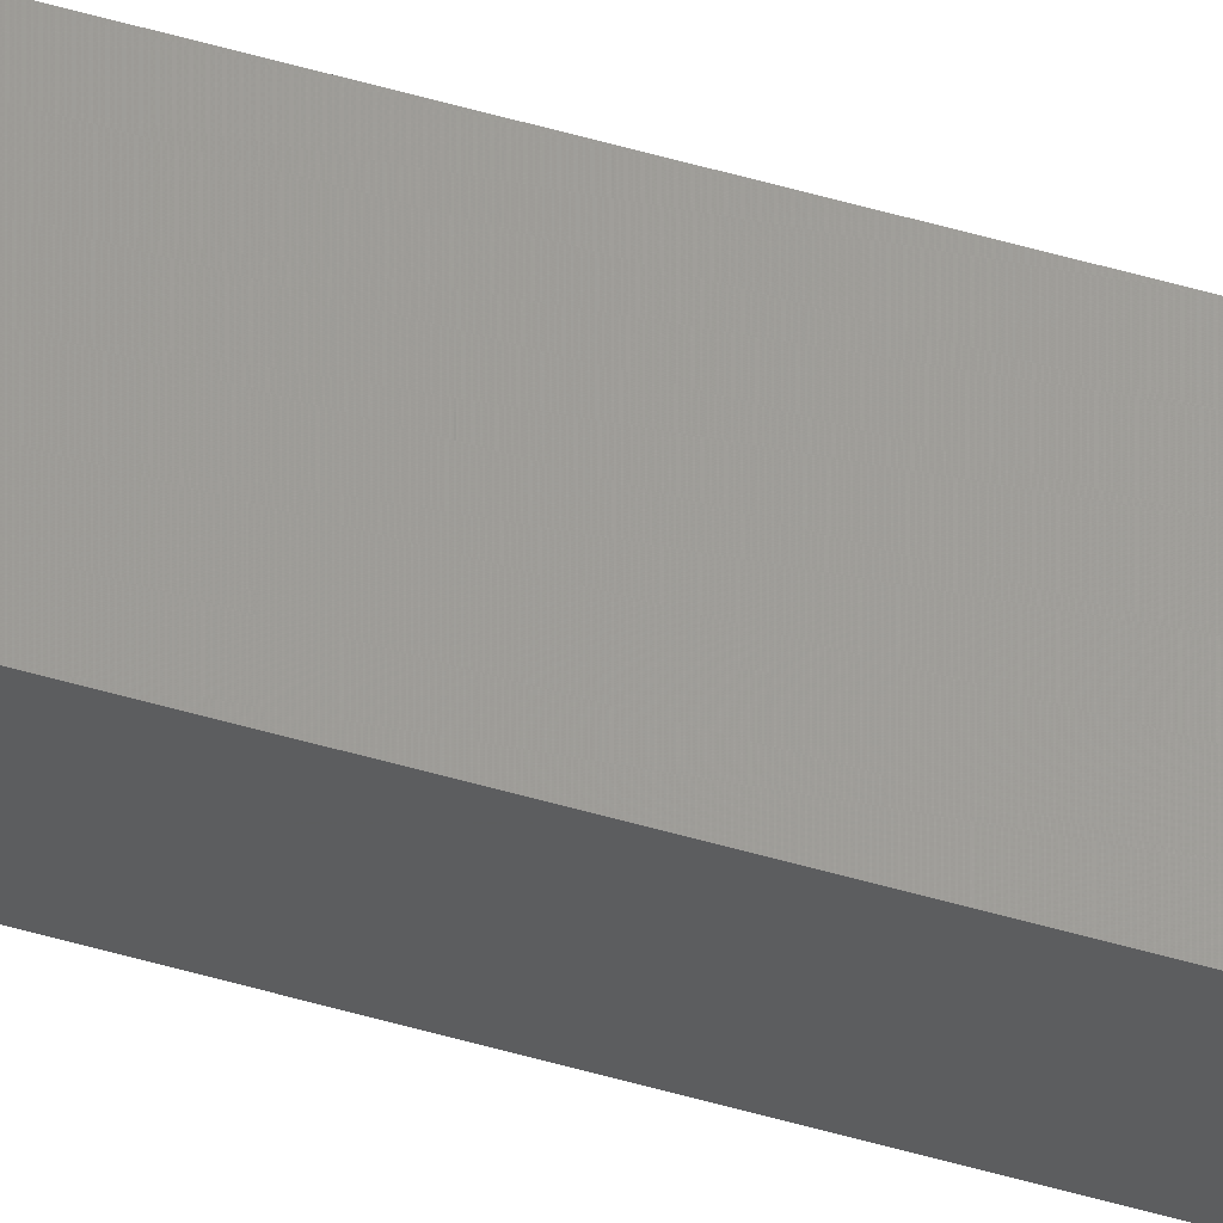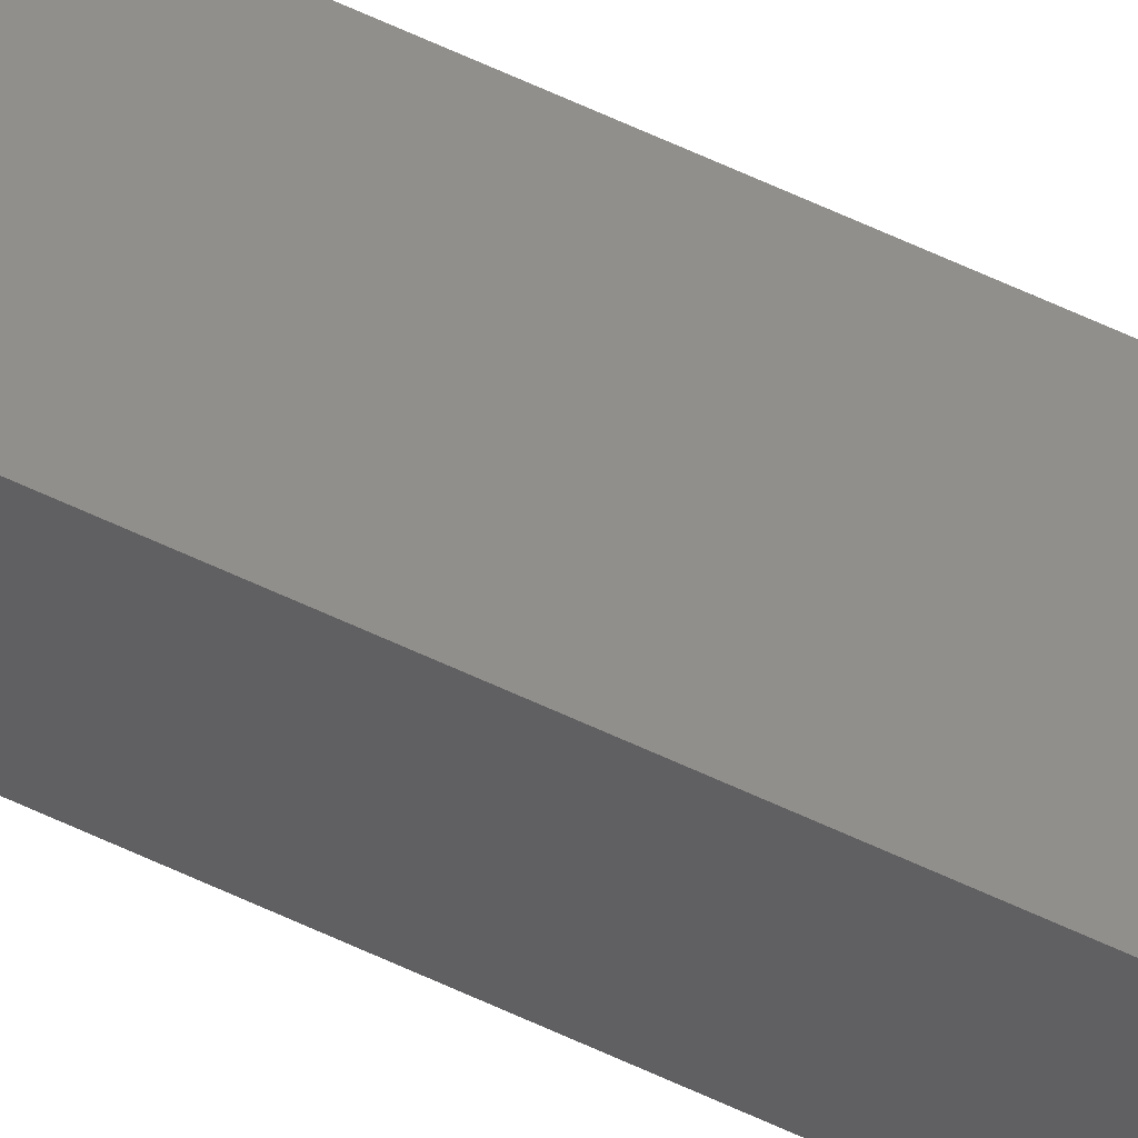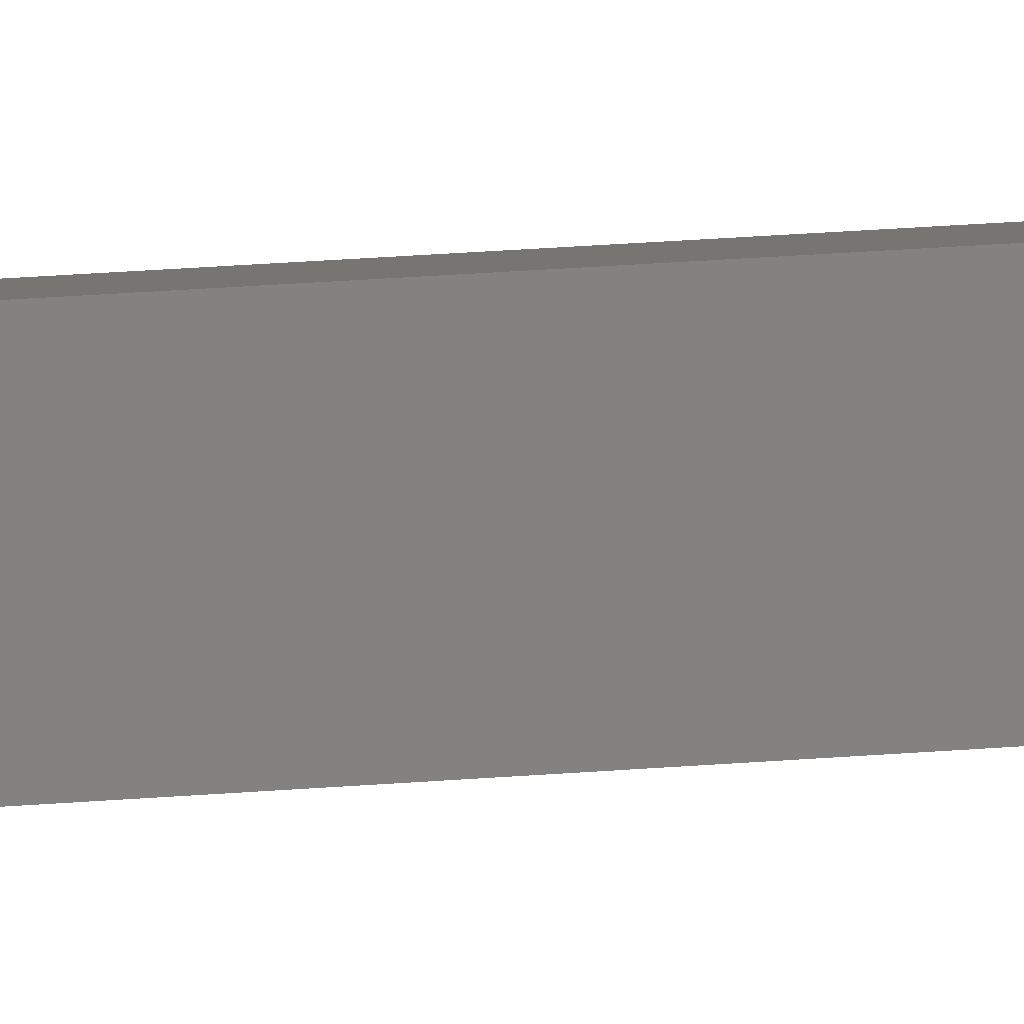
<metadata>
{"format":"stl","ext":"stl","renderer":"f3d","projection":"perspective","resolution":1024,"background":"white","views":[{"elev":57.9,"azim":106.4,"up":"+Y"},{"elev":47.9,"azim":119.7,"up":"+Y"},{"elev":7.6,"azim":-113.5,"up":"+Y"}]}
</metadata>
<code>
# stl→obj: 16 verts, 28 faces
v 9.838 3.855 -127.1
v 9.818 3.857 -127.1
v 9.818 3.857 -123.6
v 9.838 3.855 -123.6
v 9.857 3.853 -127.1
v 9.857 3.853 -123.6
v 9.877 3.851 -127.1
v 9.877 3.851 -123.6
v 9.872 3.801 -123.6
v 9.872 3.801 -127.1
v 9.812 3.807 -123.6
v 9.832 3.805 -127.1
v 9.832 3.805 -123.6
v 9.812 3.807 -127.1
v 9.852 3.803 -127.1
v 9.852 3.803 -123.6
f 1 2 3
f 1 3 4
f 5 4 6
f 5 1 4
f 7 6 8
f 7 5 6
f 7 9 10
f 8 9 7
f 11 12 13
f 14 12 11
f 13 15 16
f 16 15 9
f 12 15 13
f 15 10 9
f 14 3 2
f 11 3 14
f 8 16 9
f 6 16 8
f 4 11 13
f 4 13 16
f 4 16 6
f 3 11 4
f 15 7 10
f 12 5 15
f 15 5 7
f 14 1 12
f 12 1 5
f 14 2 1

</code>
